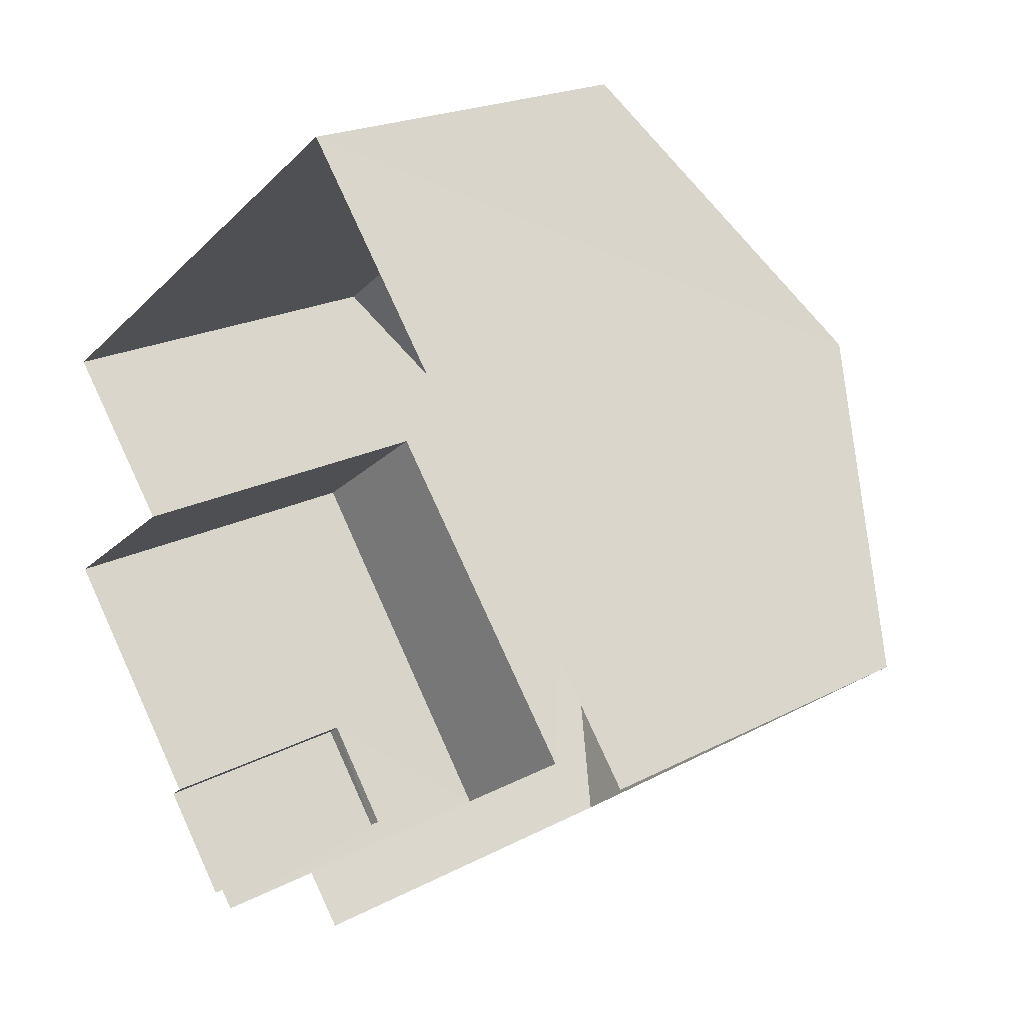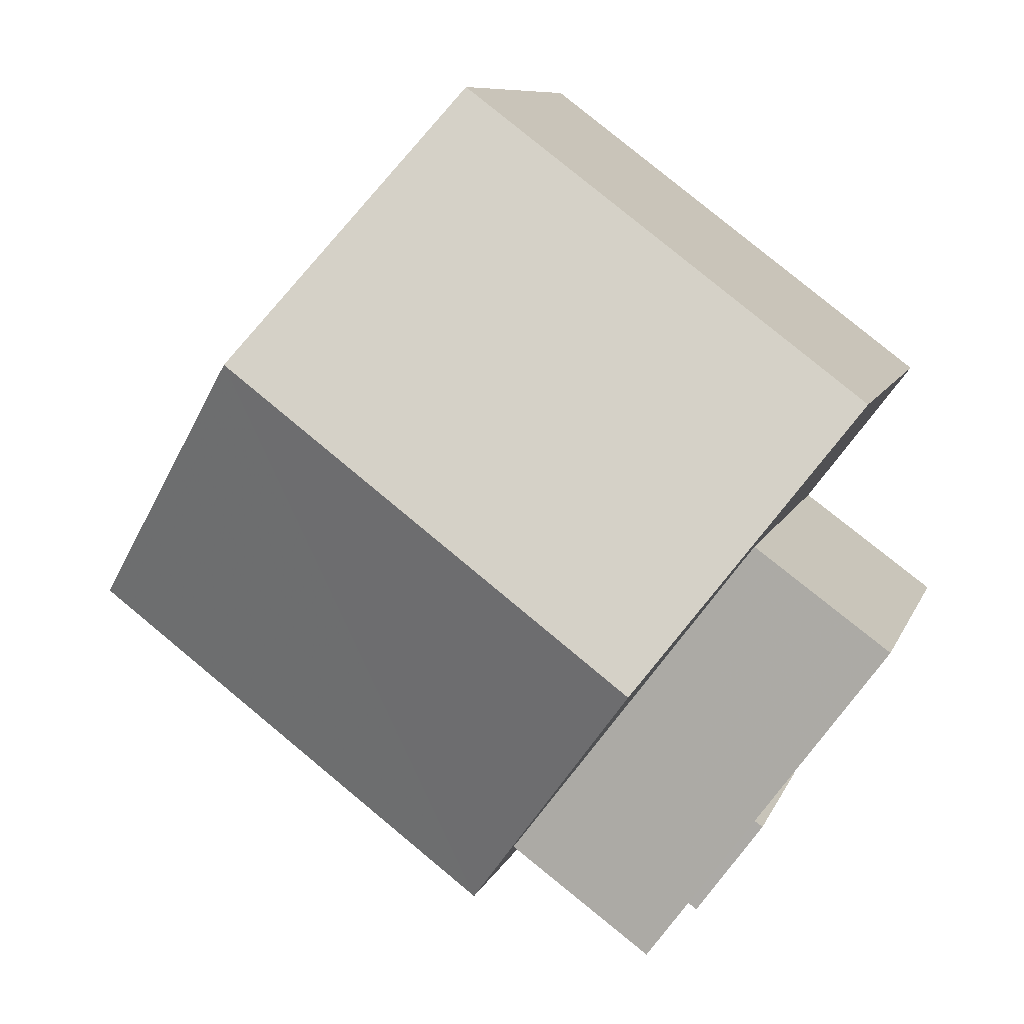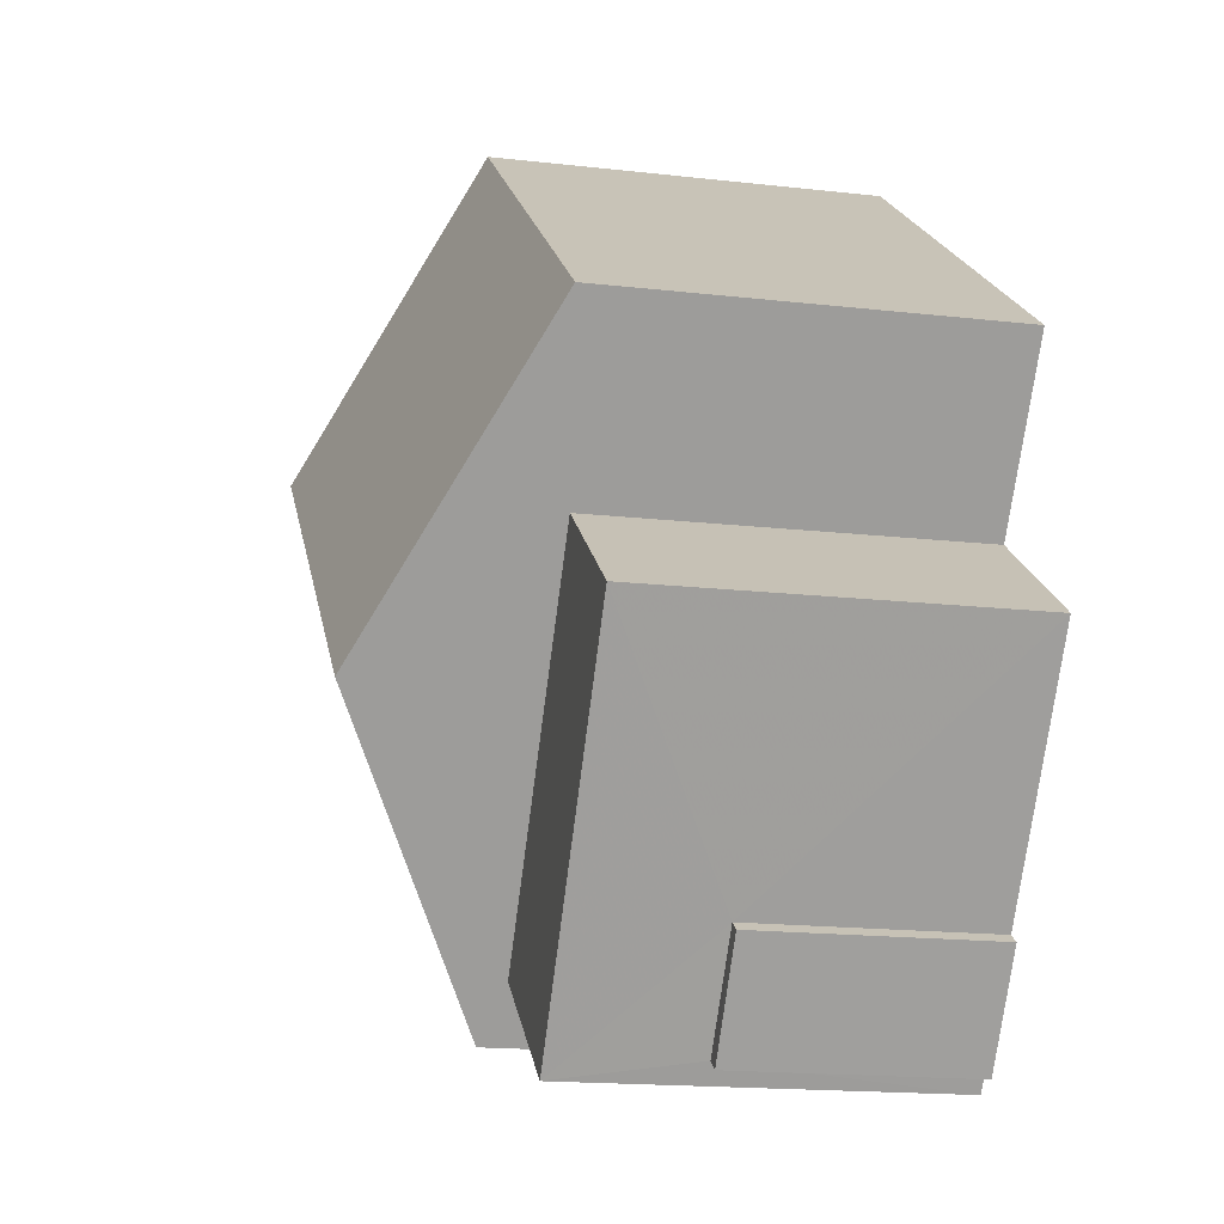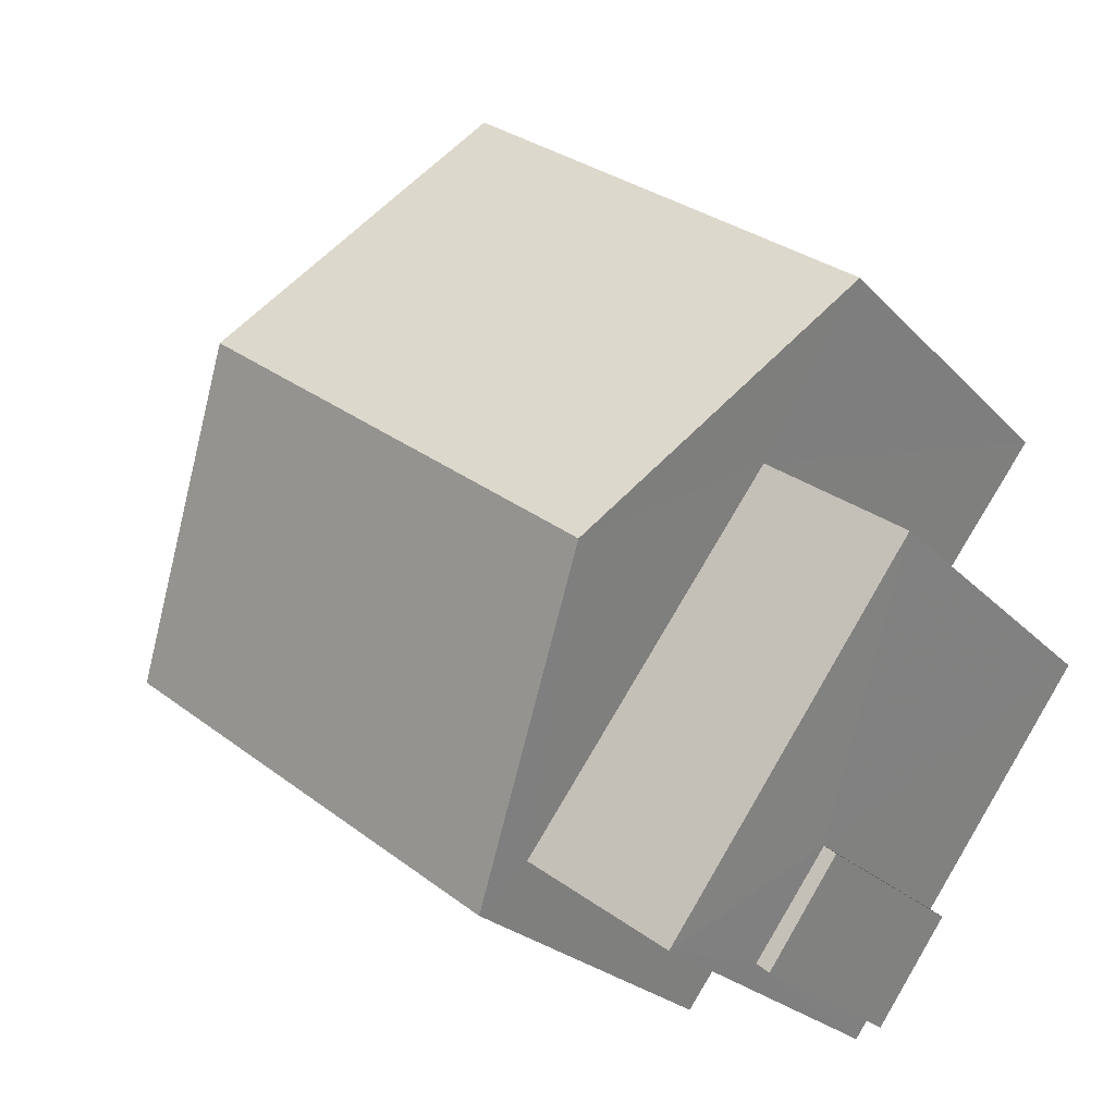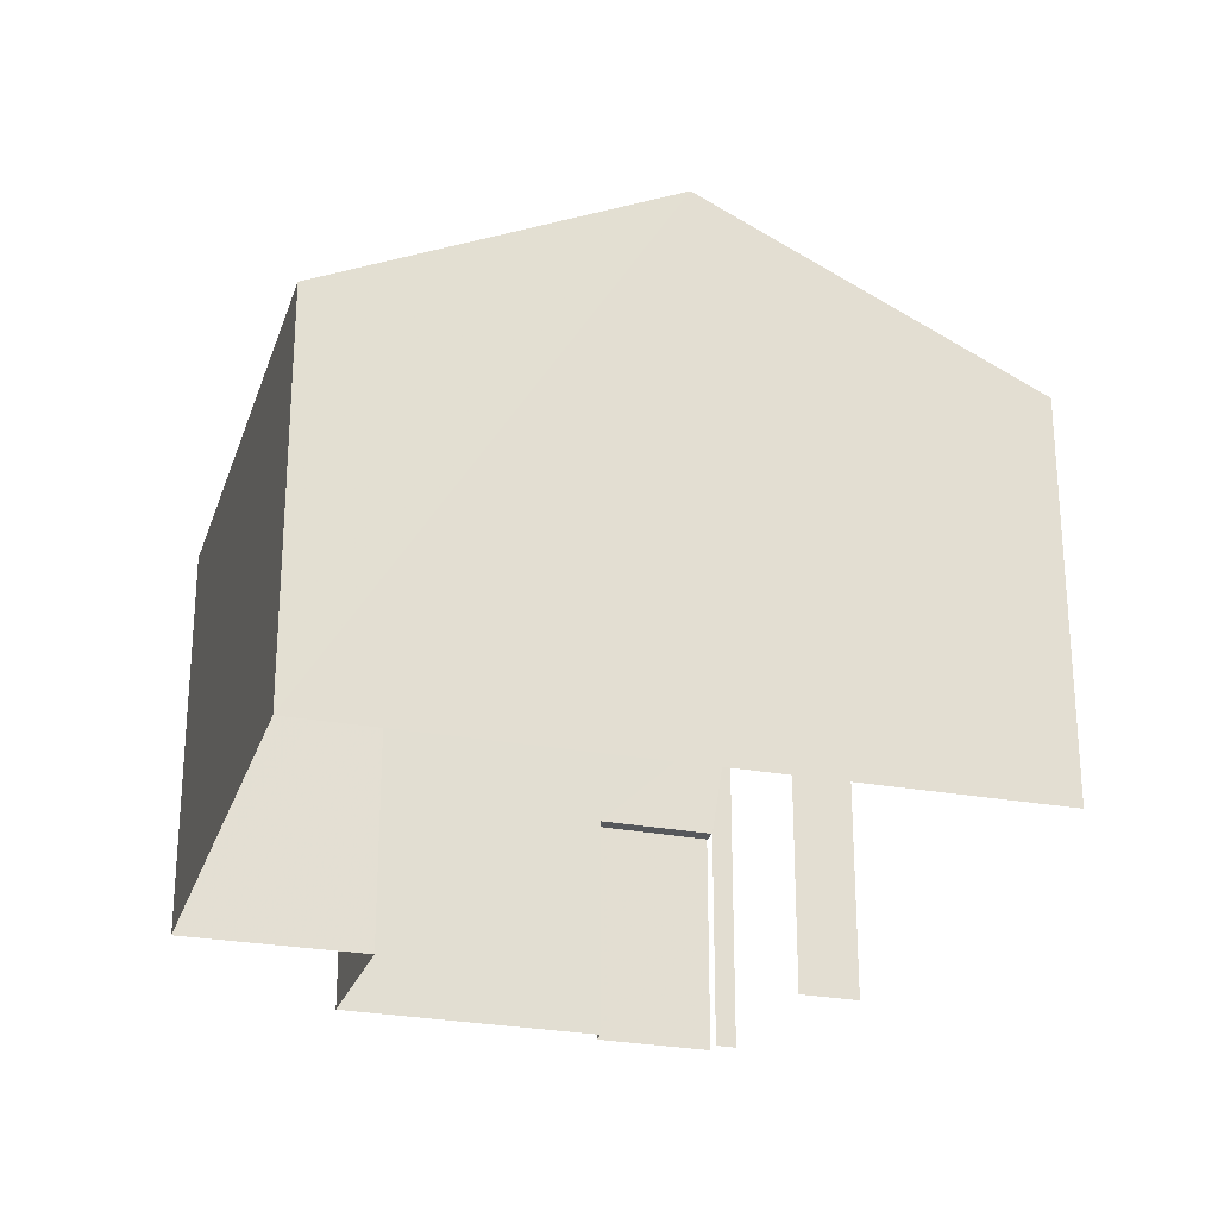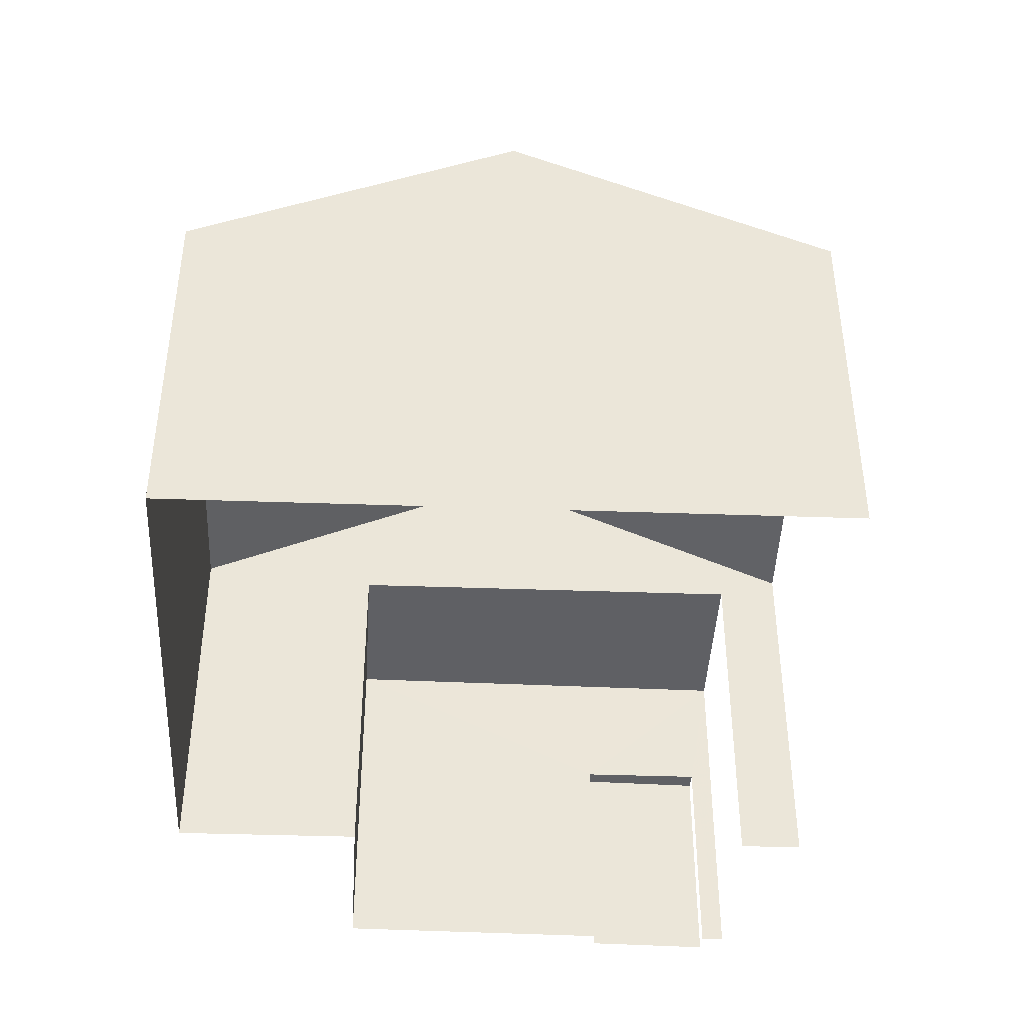
<metadata>
{"format":"obj","ext":"obj","renderer":"f3d","projection":"perspective","resolution":1024,"background":"white","views":[{"elev":20.4,"azim":-134.1,"up":"+Y"},{"elev":8.9,"azim":15.3,"up":"+Y"},{"elev":-17.6,"azim":77.5,"up":"+Y"},{"elev":-24.3,"azim":31.7,"up":"+Y"},{"elev":-26.2,"azim":-143.3,"up":"+Z"},{"elev":-44.2,"azim":-129.3,"up":"+Z"}]}
</metadata>
<code>
v -2.238e+05 -1.282e+05 14.47
v -2.238e+05 -1.282e+05 14.47
v -2.238e+05 -1.282e+05 14.47
v -2.238e+05 -1.282e+05 14.47
v -2.238e+05 -1.282e+05 14.47
v -2.238e+05 -1.282e+05 14.47
v -2.238e+05 -1.282e+05 14.47
v -2.238e+05 -1.282e+05 14.47
v -2.238e+05 -1.282e+05 14.47
v -2.238e+05 -1.282e+05 14.47
v -2.238e+05 -1.282e+05 14.47
v -2.238e+05 -1.282e+05 14.47
v -2.238e+05 -1.282e+05 22.89
v -2.238e+05 -1.282e+05 20.49
v -2.238e+05 -1.282e+05 22.89
v -2.238e+05 -1.282e+05 20.49
v -2.238e+05 -1.282e+05 18.06
v -2.238e+05 -1.282e+05 18.06
v -2.238e+05 -1.282e+05 18.06
v -2.238e+05 -1.282e+05 18.06
v -2.238e+05 -1.282e+05 20.18
v -2.238e+05 -1.282e+05 20.18
v -2.238e+05 -1.282e+05 20.18
v -2.238e+05 -1.282e+05 20.18
v -2.238e+05 -1.282e+05 20.49
v -2.238e+05 -1.282e+05 20.49
f 1 2 3
f 3 4 1
f 5 6 2
f 7 8 1
f 5 9 10
f 11 12 8
f 8 12 9
f 1 5 2
f 1 8 5
f 5 8 9
f 26 2 6
f 25 26 6
f 9 12 18
f 20 9 18
f 5 10 22
f 24 5 22
f 13 14 15
f 13 16 14
f 17 18 19
f 17 20 18
f 21 22 23
f 21 24 22
f 15 25 13
f 15 26 25
f 18 12 11
f 19 18 11
f 17 19 11
f 8 17 11
f 14 4 3
f 14 16 4
f 14 3 15
f 3 2 15
f 2 26 15
f 1 4 21
f 24 6 5
f 24 21 13
f 25 6 24
f 4 16 21
f 25 24 13
f 21 16 13
f 20 10 9
f 10 20 22
f 8 7 17
f 23 22 17
f 7 23 17
f 17 22 20
f 1 23 7
f 1 21 23

</code>
